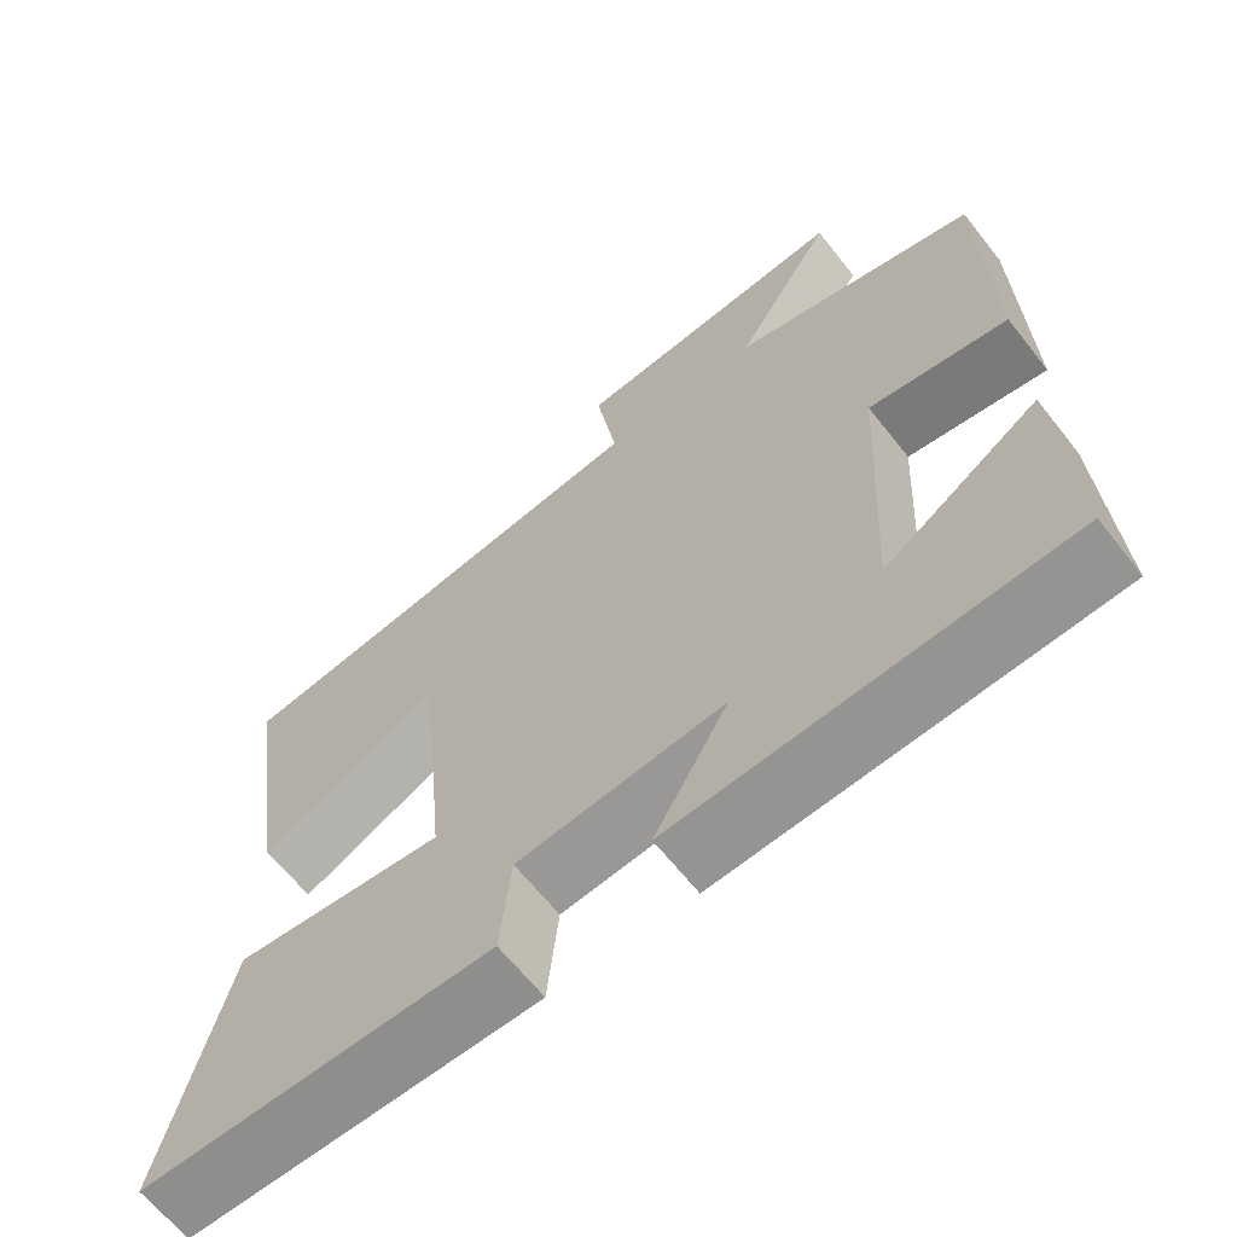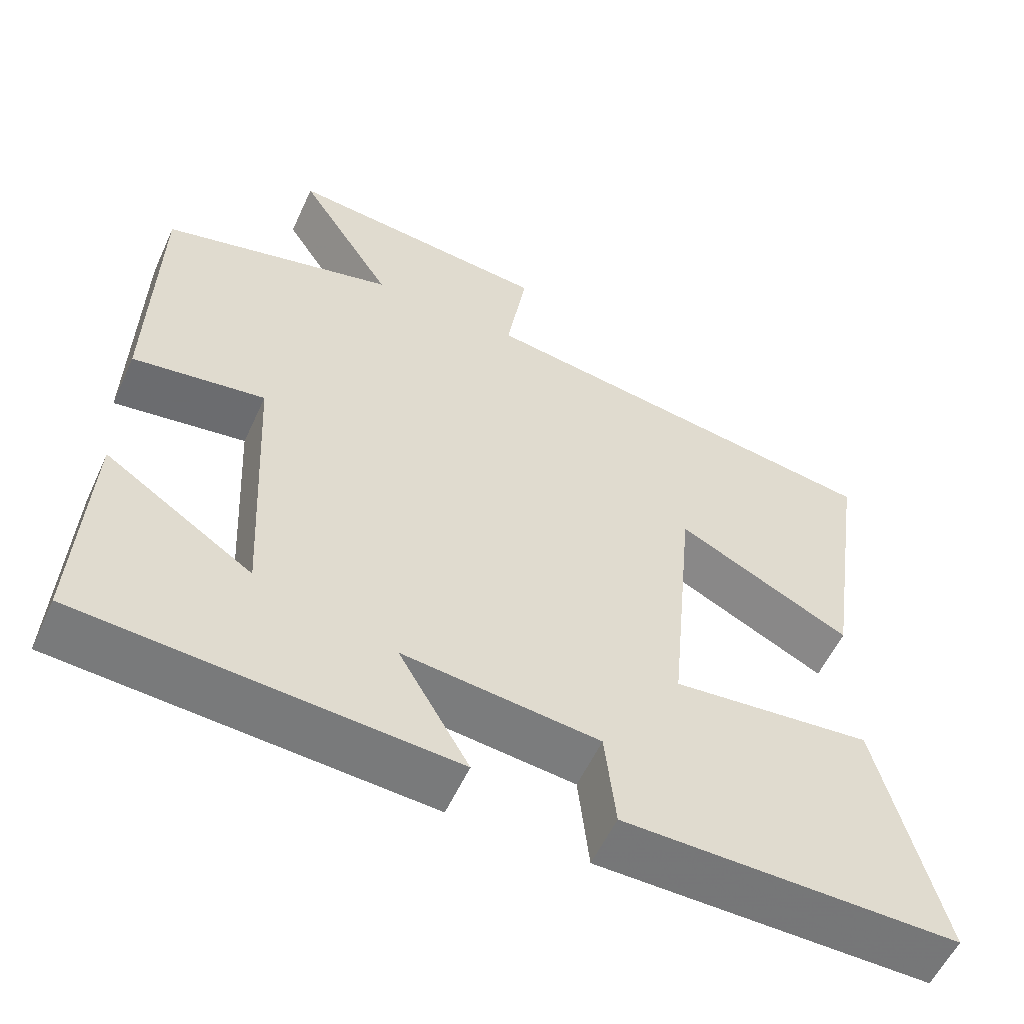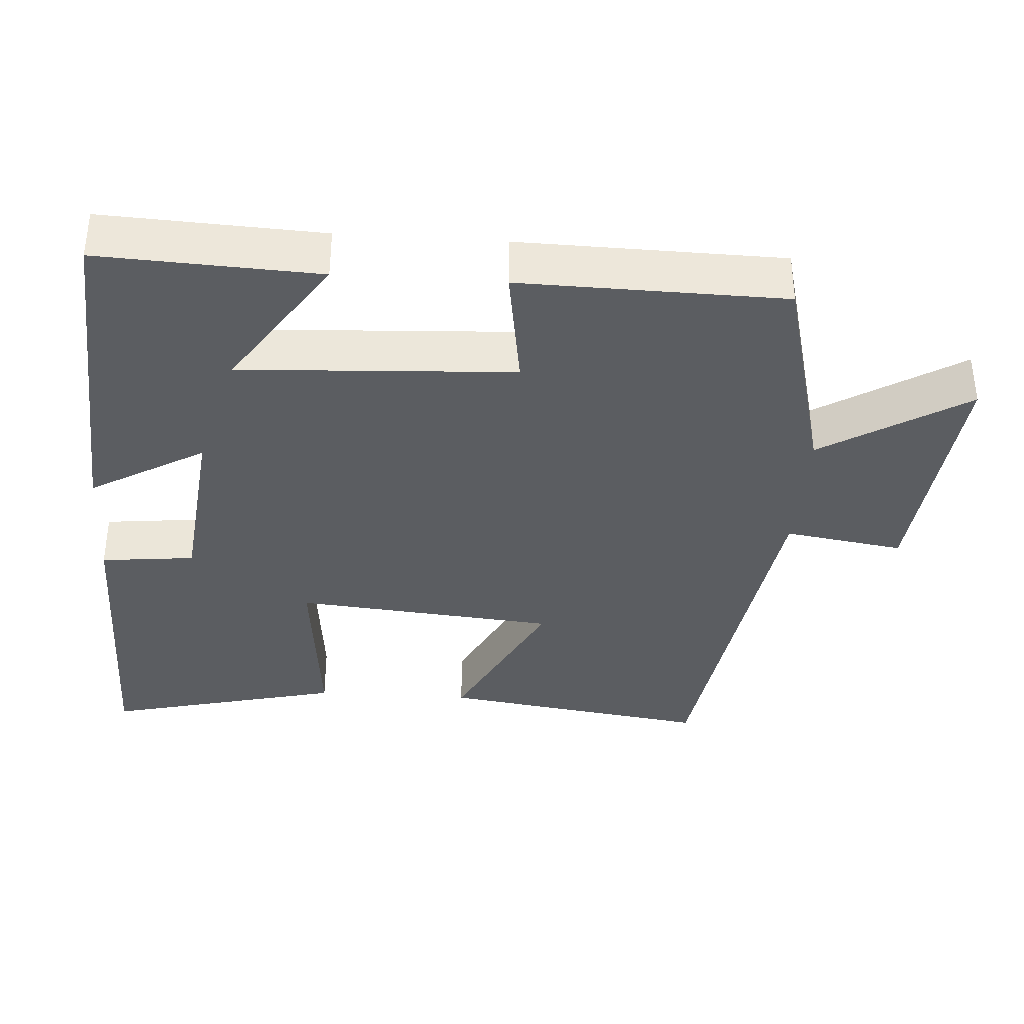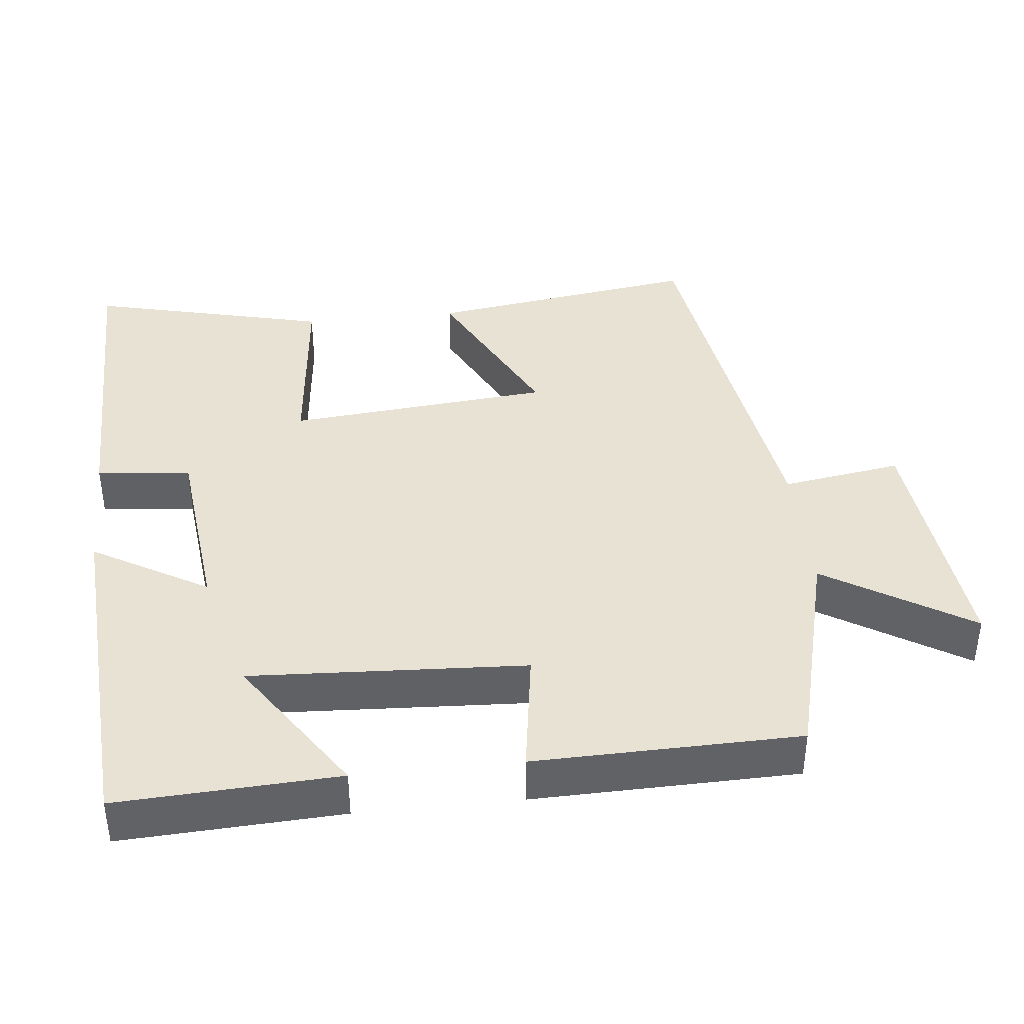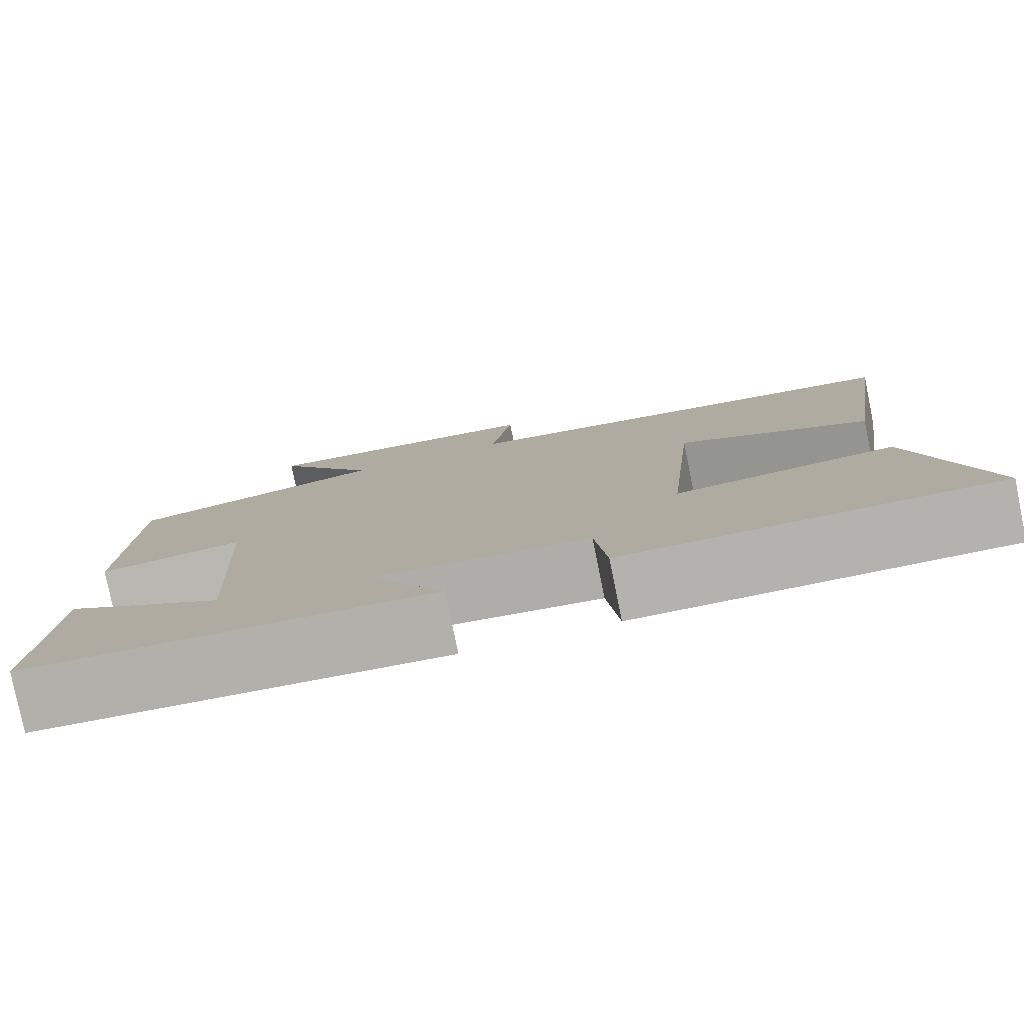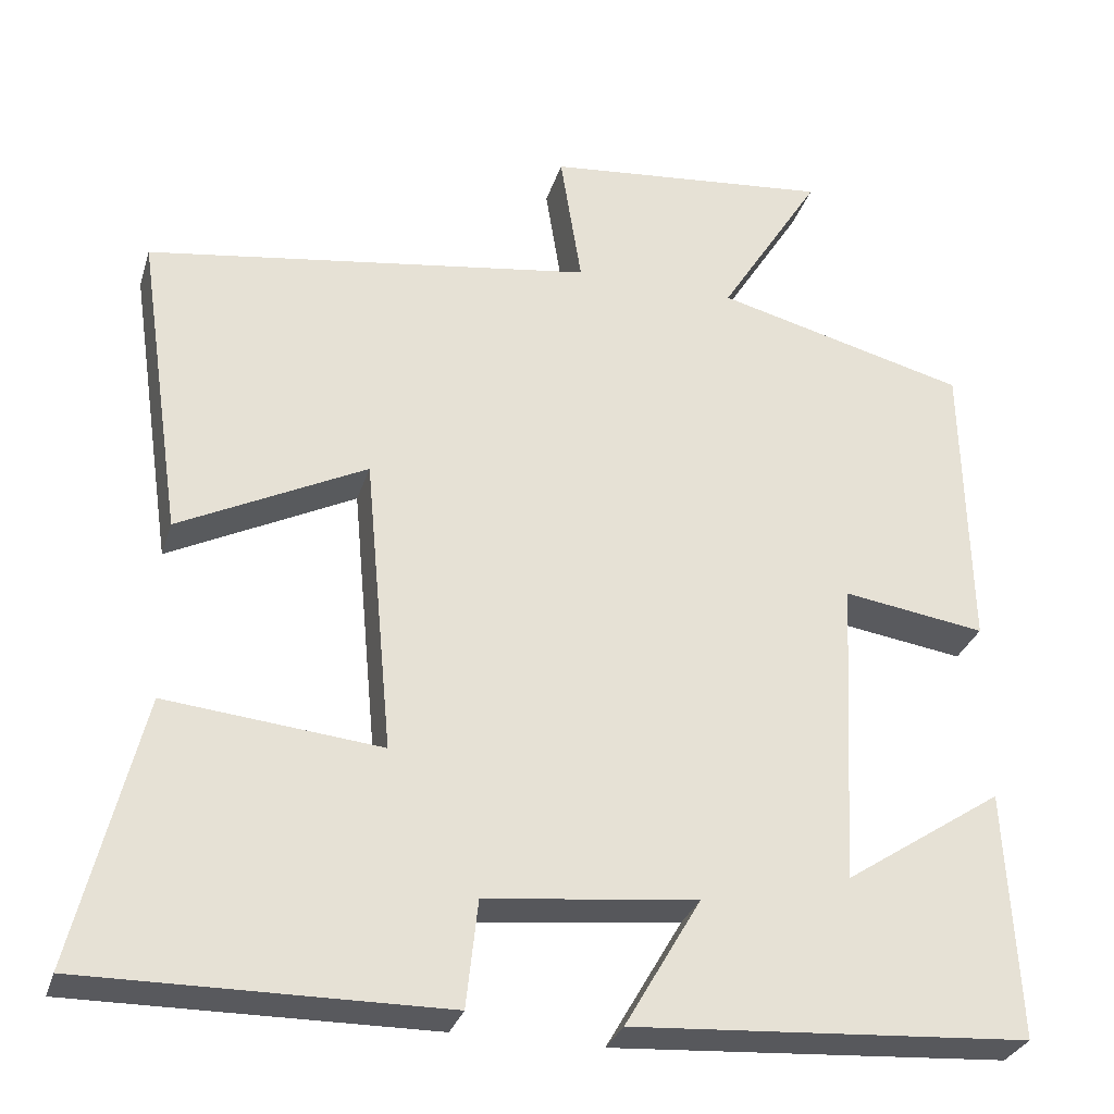
<metadata>
{"format":"obj","ext":"obj","renderer":"f3d","projection":"perspective","resolution":1024,"background":"white","views":[{"elev":-64.4,"azim":-141.8,"up":"+Z"},{"elev":-56.8,"azim":-24.5,"up":"+Z"},{"elev":-36.2,"azim":-93.8,"up":"+Y"},{"elev":39.8,"azim":-96.1,"up":"+Y"},{"elev":-79.9,"azim":11.5,"up":"+Z"},{"elev":-30.2,"azim":164.0,"up":"+Z"}]}
</metadata>
<code>
v -0.493 0.07 0.421
v -0.187 0.07 0.5
v -0.311 0.07 0.699
v 0.037 0.07 0.665
v 0.011 0.07 0.5
v 0.555 0.07 0.42
v 0.5 0.07 0.046
v 0.273 0.07 0.16
v 0.239 0.07 -0.202
v 0.5 0.07 -0.176
v 0.58 0.07 -0.504
v 0.145 0.07 -0.5
v 0.131 0.07 -0.37
v -0.125 0.07 -0.342
v -0.033 0.07 -0.5
v -0.515 0.07 -0.468
v -0.5 0.07 -0.166
v -0.307 0.07 -0.294
v -0.327 0.07 0.084
v -0.5 0.07 0.058
v -0.493 0 0.421
v -0.187 0 0.5
v -0.311 0 0.699
v 0.037 0 0.665
v 0.011 0 0.5
v 0.555 0 0.42
v 0.5 0 0.046
v 0.273 0 0.16
v 0.239 0 -0.202
v 0.5 0 -0.176
v 0.58 0 -0.504
v 0.145 0 -0.5
v 0.131 0 -0.37
v -0.125 0 -0.342
v -0.033 0 -0.5
v -0.515 0 -0.468
v -0.5 0 -0.166
v -0.307 0 -0.294
v -0.327 0 0.084
v -0.5 0 0.058
f 19 20 1 2
f 18 19 2
f 15 16 17 18
f 14 15 18
f 13 14 18 2
f 10 11 12 13
f 9 10 13
f 8 9 13 2
f 5 6 7 8
f 5 8 2 3
f 3 4 5
f 22 21 40 39
f 22 39 38
f 38 37 36 35
f 38 35 34
f 22 38 34 33
f 33 32 31 30
f 33 30 29
f 22 33 29 28
f 28 27 26 25
f 23 22 28 25
f 25 24 23
f 1 21 22 2
f 2 22 23 3
f 3 23 24 4
f 4 24 25 5
f 5 25 26 6
f 6 26 27 7
f 7 27 28 8
f 8 28 29 9
f 9 29 30 10
f 10 30 31 11
f 11 31 32 12
f 12 32 33 13
f 13 33 34 14
f 14 34 35 15
f 15 35 36 16
f 16 36 37 17
f 17 37 38 18
f 18 38 39 19
f 19 39 40 20
f 20 40 21 1

</code>
